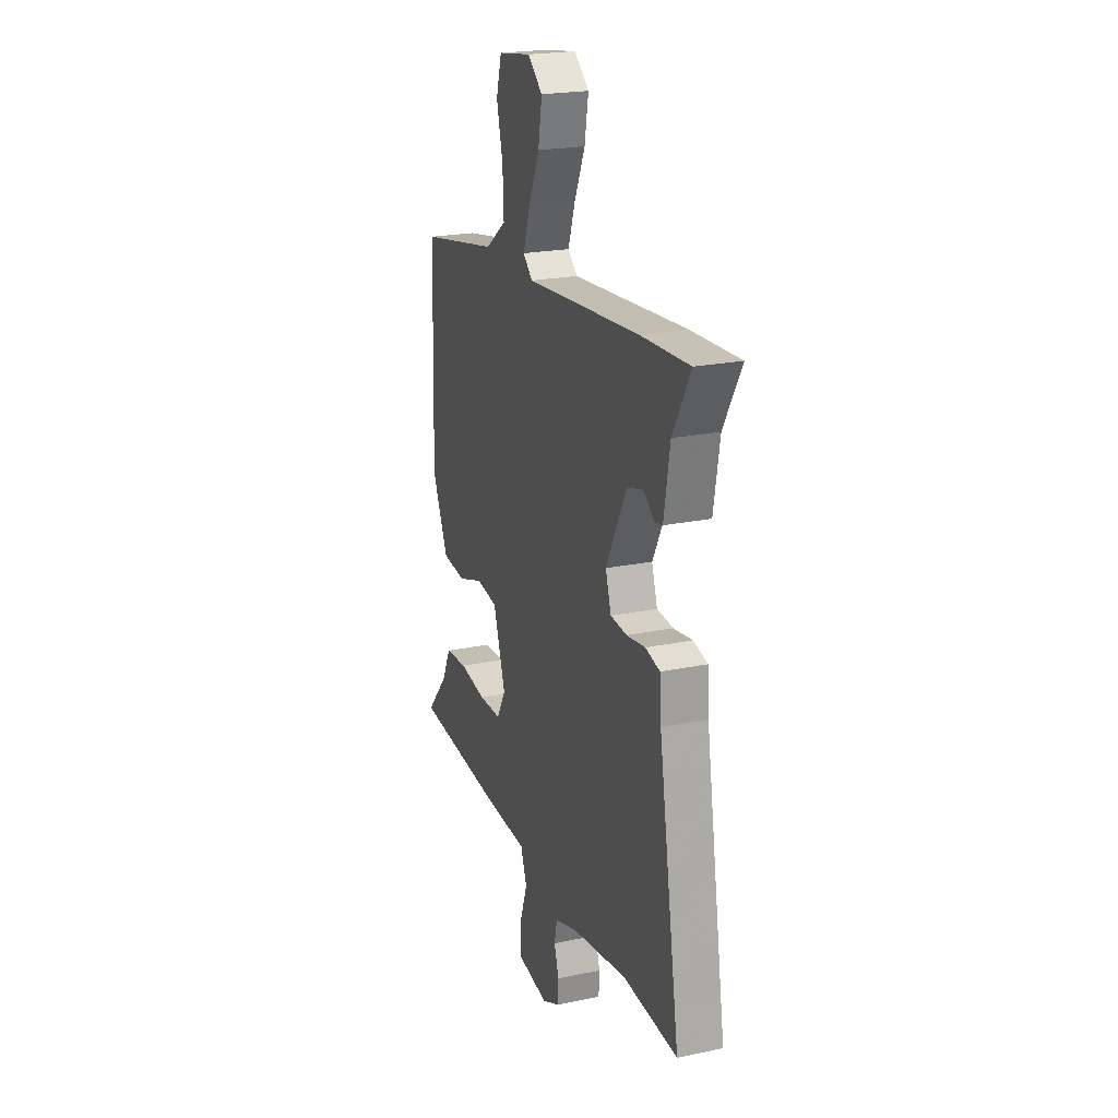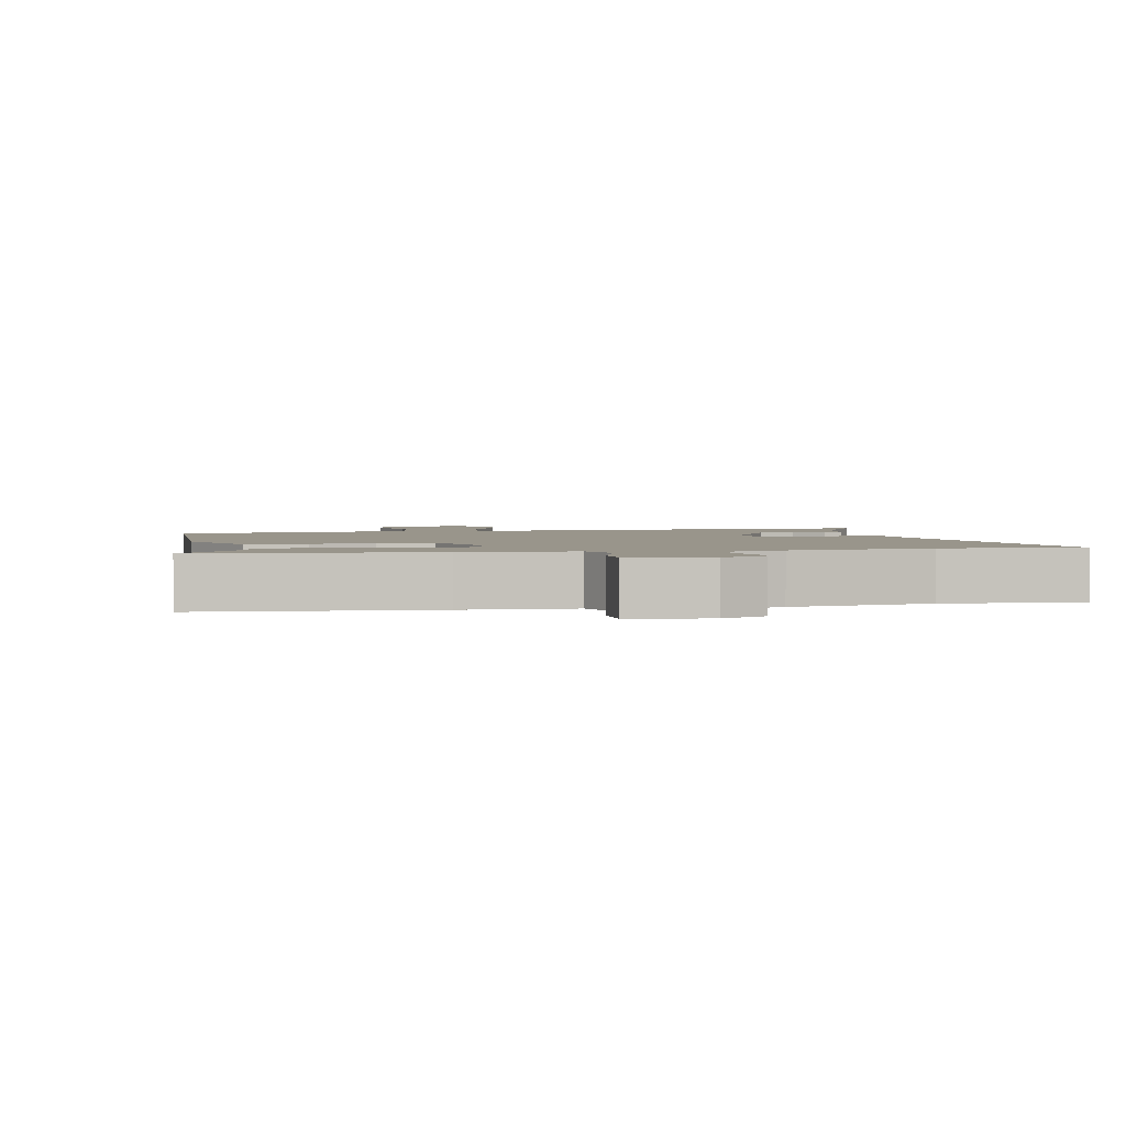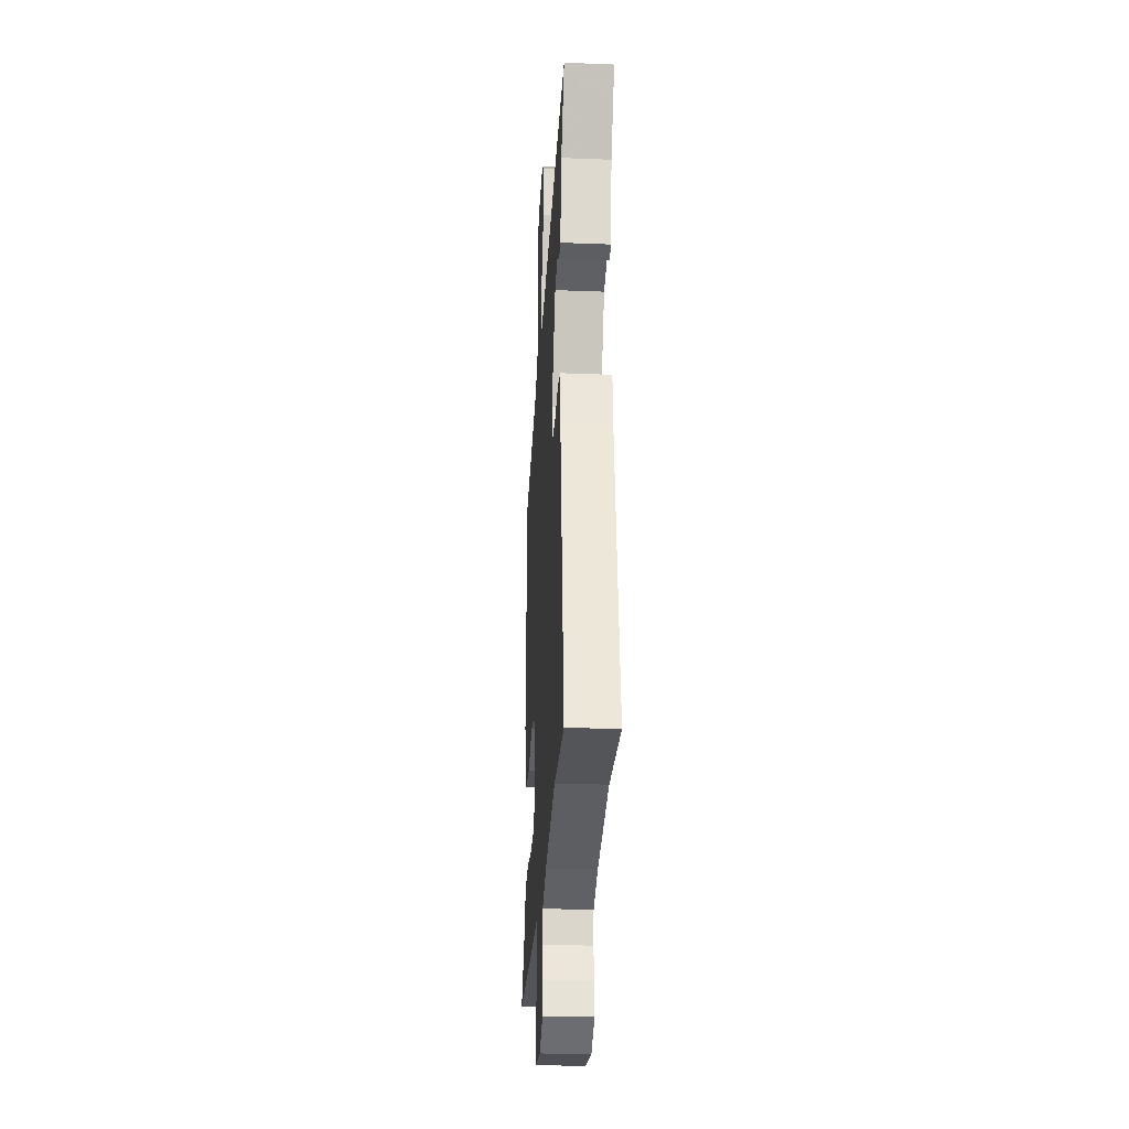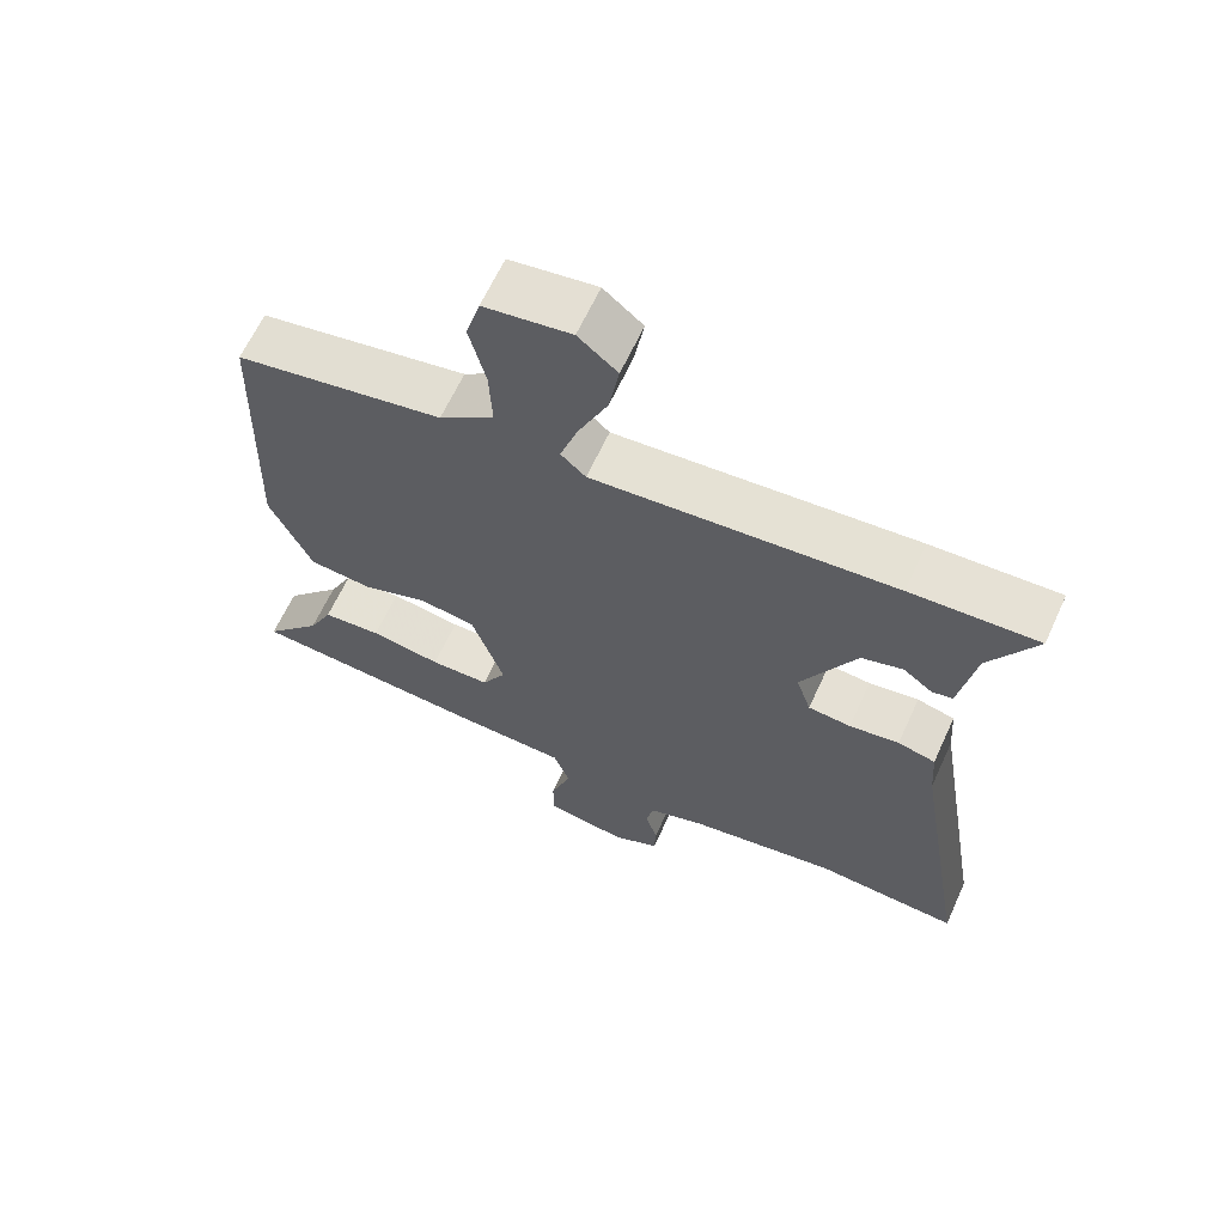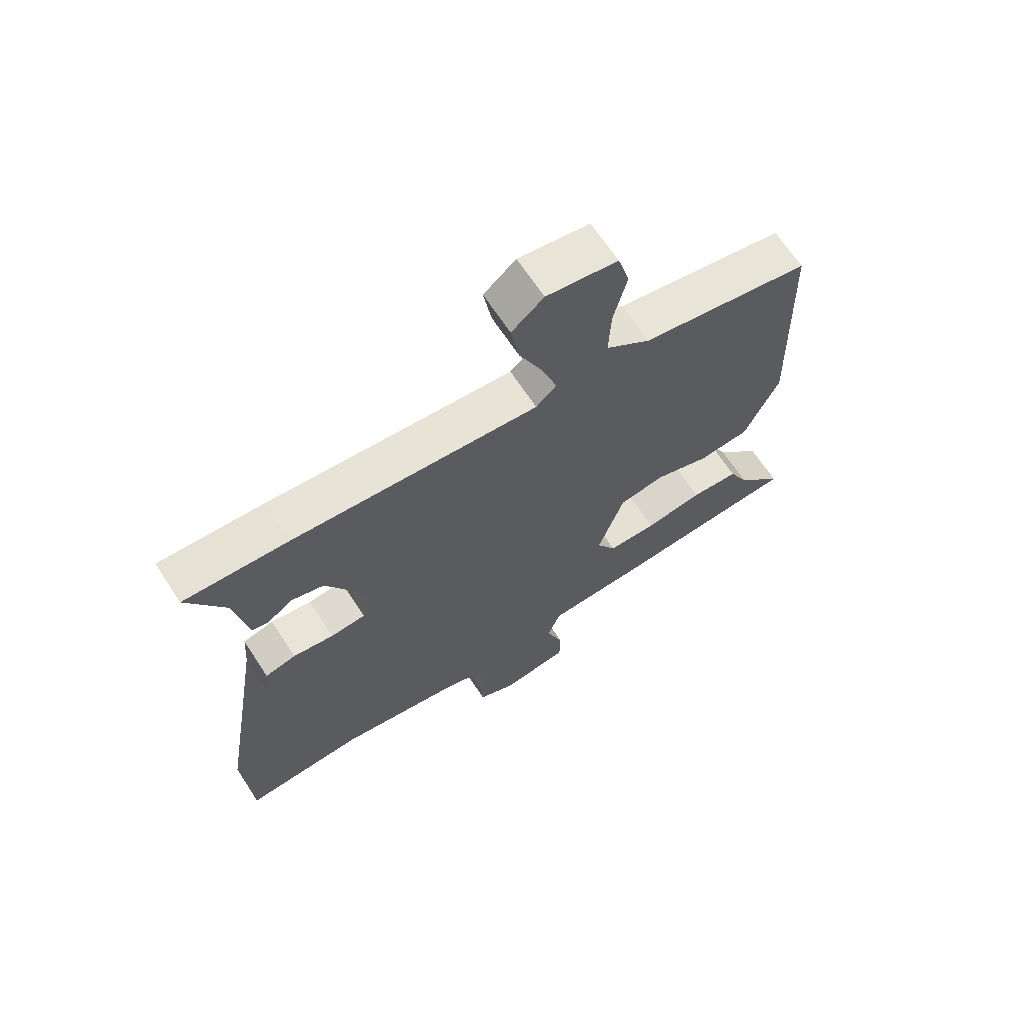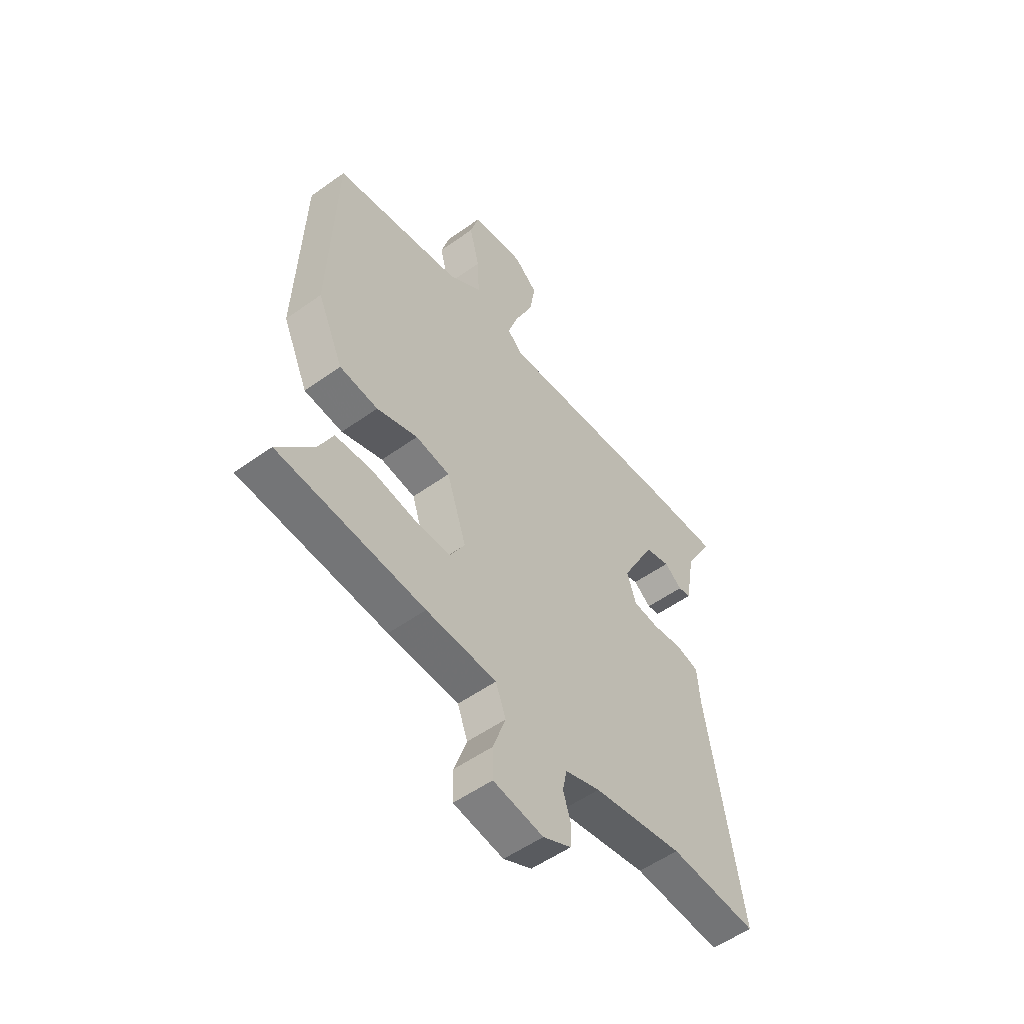
<metadata>
{"format":"obj","ext":"obj","renderer":"f3d","projection":"perspective","resolution":1024,"background":"white","views":[{"elev":22.2,"azim":-110.0,"up":"+Z"},{"elev":2.2,"azim":168.3,"up":"+Y"},{"elev":-27.7,"azim":-93.4,"up":"+Z"},{"elev":64.3,"azim":-155.3,"up":"+Z"},{"elev":66.7,"azim":-33.2,"up":"+Z"},{"elev":-53.7,"azim":127.4,"up":"+Z"}]}
</metadata>
<code>
v -0.588 0.07 0.505
v -0.41 0.07 0.495
v 0.012 0.07 0.457
v 0.047 0.07 0.489
v 0.022 0.07 0.564
v -0.019 0.07 0.656
v -0.033 0.07 0.738
v 0.022 0.07 0.784
v 0.144 0.07 0.765
v 0.164 0.07 0.695
v 0.141 0.07 0.602
v 0.137 0.07 0.514
v 0.214 0.07 0.457
v 0.507 0.07 0.401
v 0.521 0.07 -0.018
v 0.462 0.07 -0.149
v 0.374 0.07 -0.157
v 0.28 0.07 -0.124
v 0.201 0.07 -0.135
v 0.156 0.07 -0.271
v 0.19 0.07 -0.331
v 0.274 0.07 -0.333
v 0.374 0.07 -0.318
v 0.457 0.07 -0.325
v 0.491 0.07 -0.395
v 0.572 0.07 -0.487
v 0.238 0.07 -0.509
v 0.076 0.07 -0.514
v 0.053 0.07 -0.576
v 0.082 0.07 -0.659
v 0.081 0.07 -0.726
v -0.034 0.07 -0.743
v -0.099 0.07 -0.711
v -0.101 0.07 -0.661
v -0.084 0.07 -0.606
v -0.094 0.07 -0.558
v -0.175 0.07 -0.53
v -0.383 0.07 -0.493
v -0.586 0.07 -0.505
v -0.506 0.07 -0.029
v -0.5 0.07 0.051
v -0.447 0.07 0.064
v -0.377 0.07 0.053
v -0.317 0.07 0.058
v -0.296 0.07 0.122
v -0.373 0.07 0.27
v -0.431 0.07 0.287
v -0.472 0.07 0.256
v -0.501 0.07 0.262
v -0.523 0.07 0.39
v -0.588 0 0.505
v -0.41 0 0.495
v 0.012 0 0.457
v 0.047 0 0.489
v 0.022 0 0.564
v -0.019 0 0.656
v -0.033 0 0.738
v 0.022 0 0.784
v 0.144 0 0.765
v 0.164 0 0.695
v 0.141 0 0.602
v 0.137 0 0.514
v 0.214 0 0.457
v 0.507 0 0.401
v 0.521 0 -0.018
v 0.462 0 -0.149
v 0.374 0 -0.157
v 0.28 0 -0.124
v 0.201 0 -0.135
v 0.156 0 -0.271
v 0.19 0 -0.331
v 0.274 0 -0.333
v 0.374 0 -0.318
v 0.457 0 -0.325
v 0.491 0 -0.395
v 0.572 0 -0.487
v 0.238 0 -0.509
v 0.076 0 -0.514
v 0.053 0 -0.576
v 0.082 0 -0.659
v 0.081 0 -0.726
v -0.034 0 -0.743
v -0.099 0 -0.711
v -0.101 0 -0.661
v -0.084 0 -0.606
v -0.094 0 -0.558
v -0.175 0 -0.53
v -0.383 0 -0.493
v -0.586 0 -0.505
v -0.506 0 -0.029
v -0.5 0 0.051
v -0.447 0 0.064
v -0.377 0 0.053
v -0.317 0 0.058
v -0.296 0 0.122
v -0.373 0 0.27
v -0.431 0 0.287
v -0.472 0 0.256
v -0.501 0 0.262
v -0.523 0 0.39
f 47 48 49 50
f 46 47 50 1
f 40 41 42 43
f 38 39 40 43
f 37 38 43 44
f 36 37 44 45
f 32 33 34 35
f 32 35 36
f 29 30 31 32
f 28 29 32 36
f 25 26 27 28
f 22 23 24 25
f 21 22 25 28
f 20 21 28 36
f 15 16 17 18
f 13 14 15 18
f 12 13 18 19
f 8 9 10 11
f 8 11 12
f 5 6 7 8
f 4 5 8 12
f 3 4 12 19
f 46 1 2 3
f 45 46 3 19
f 19 20 36 45
f 100 99 98 97
f 51 100 97 96
f 93 92 91 90
f 93 90 89 88
f 94 93 88 87
f 95 94 87 86
f 85 84 83 82
f 86 85 82
f 82 81 80 79
f 86 82 79 78
f 78 77 76 75
f 75 74 73 72
f 78 75 72 71
f 86 78 71 70
f 68 67 66 65
f 68 65 64 63
f 69 68 63 62
f 61 60 59 58
f 62 61 58
f 58 57 56 55
f 62 58 55 54
f 69 62 54 53
f 53 52 51 96
f 69 53 96 95
f 95 86 70 69
f 1 51 52 2
f 2 52 53 3
f 3 53 54 4
f 4 54 55 5
f 5 55 56 6
f 6 56 57 7
f 7 57 58 8
f 8 58 59 9
f 9 59 60 10
f 10 60 61 11
f 11 61 62 12
f 12 62 63 13
f 13 63 64 14
f 14 64 65 15
f 15 65 66 16
f 16 66 67 17
f 17 67 68 18
f 18 68 69 19
f 19 69 70 20
f 20 70 71 21
f 21 71 72 22
f 22 72 73 23
f 23 73 74 24
f 24 74 75 25
f 25 75 76 26
f 26 76 77 27
f 27 77 78 28
f 28 78 79 29
f 29 79 80 30
f 30 80 81 31
f 31 81 82 32
f 32 82 83 33
f 33 83 84 34
f 34 84 85 35
f 35 85 86 36
f 36 86 87 37
f 37 87 88 38
f 38 88 89 39
f 39 89 90 40
f 40 90 91 41
f 41 91 92 42
f 42 92 93 43
f 43 93 94 44
f 44 94 95 45
f 45 95 96 46
f 46 96 97 47
f 47 97 98 48
f 48 98 99 49
f 49 99 100 50
f 50 100 51 1

</code>
